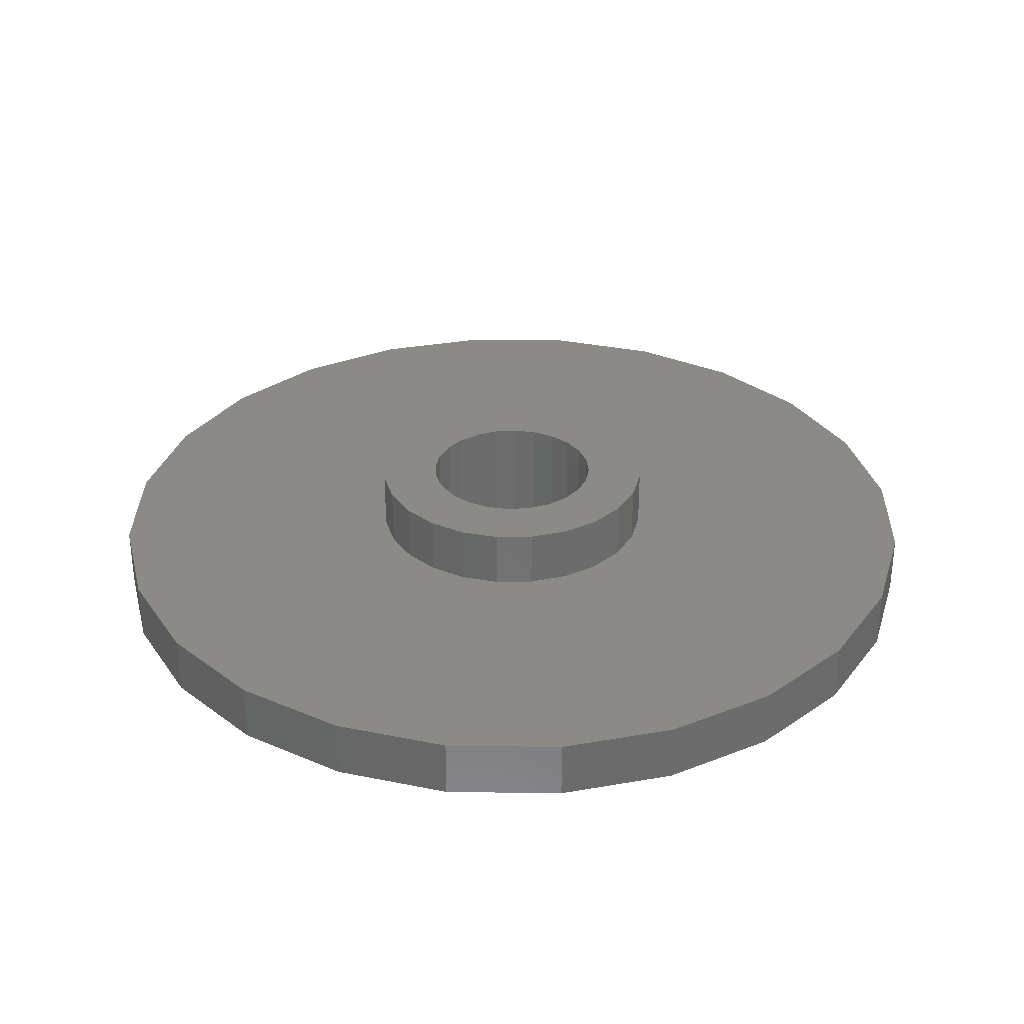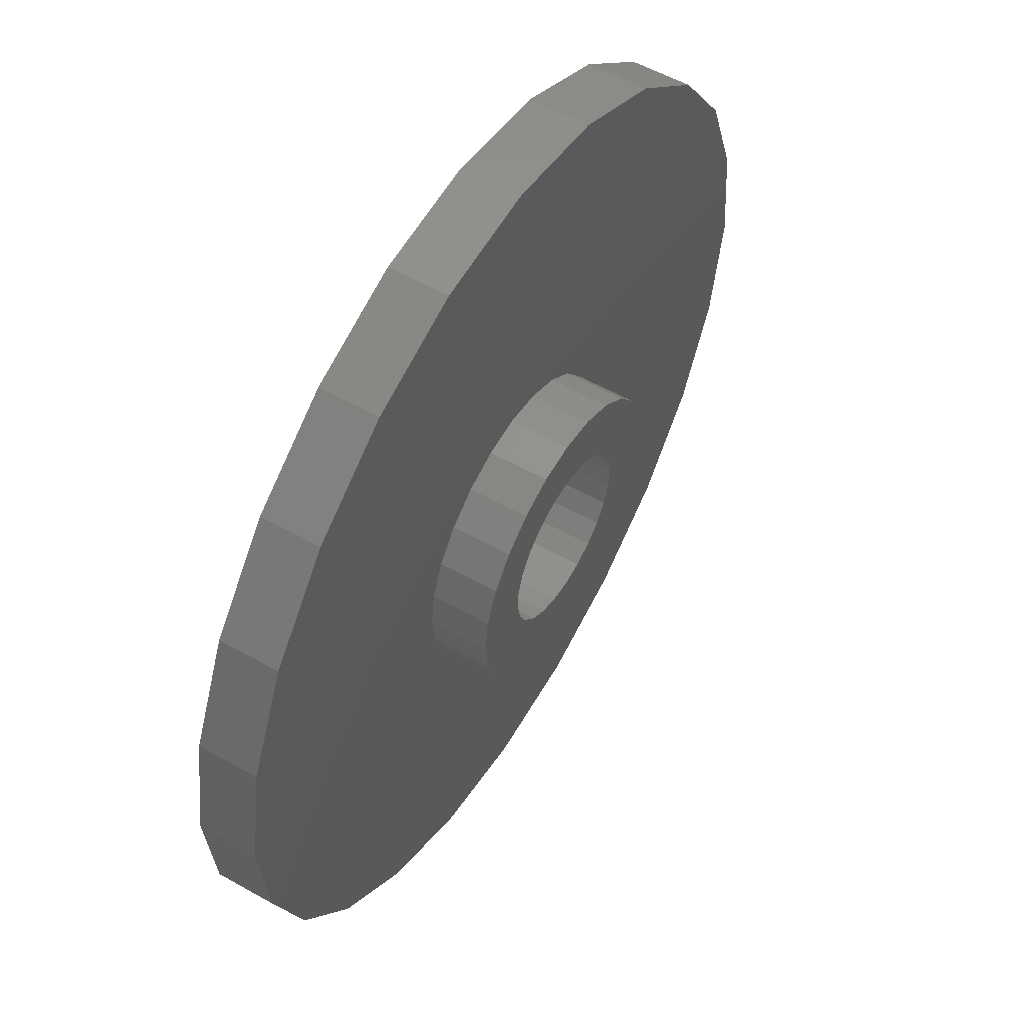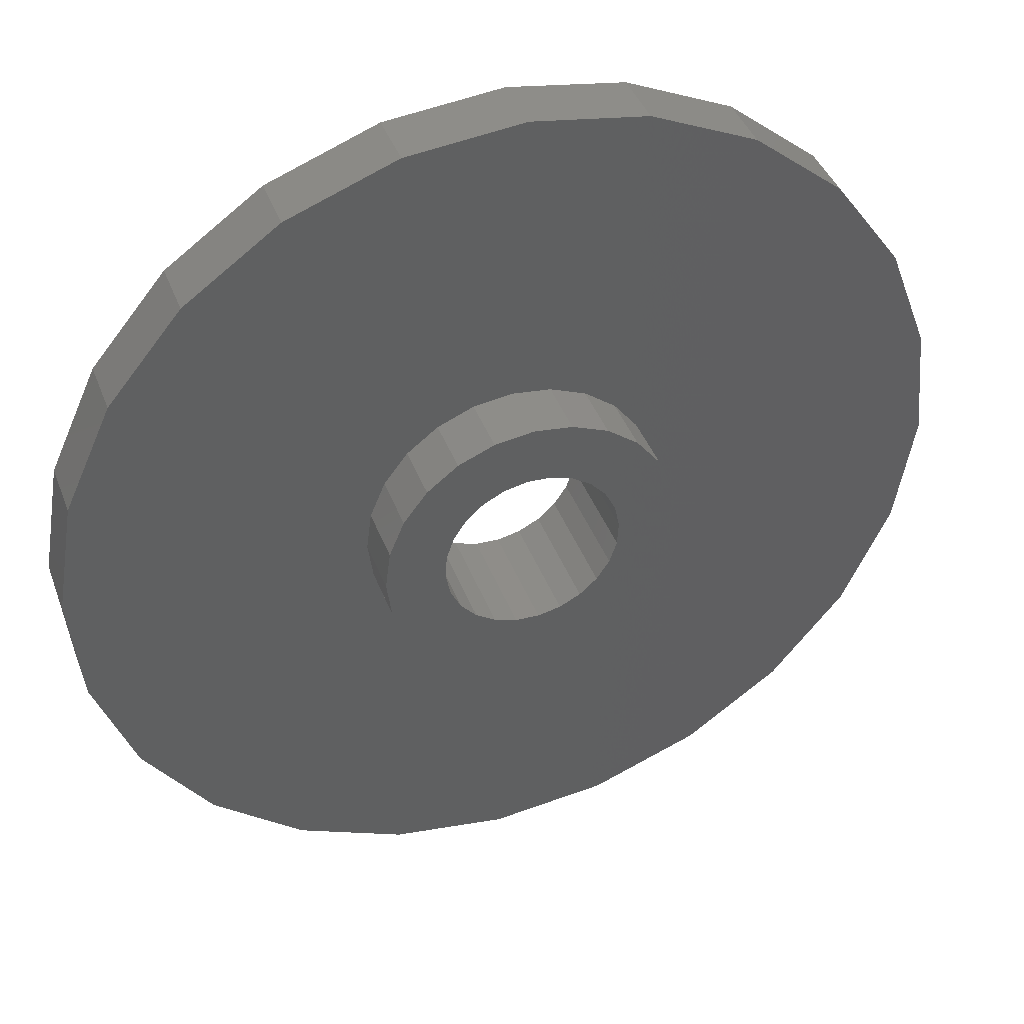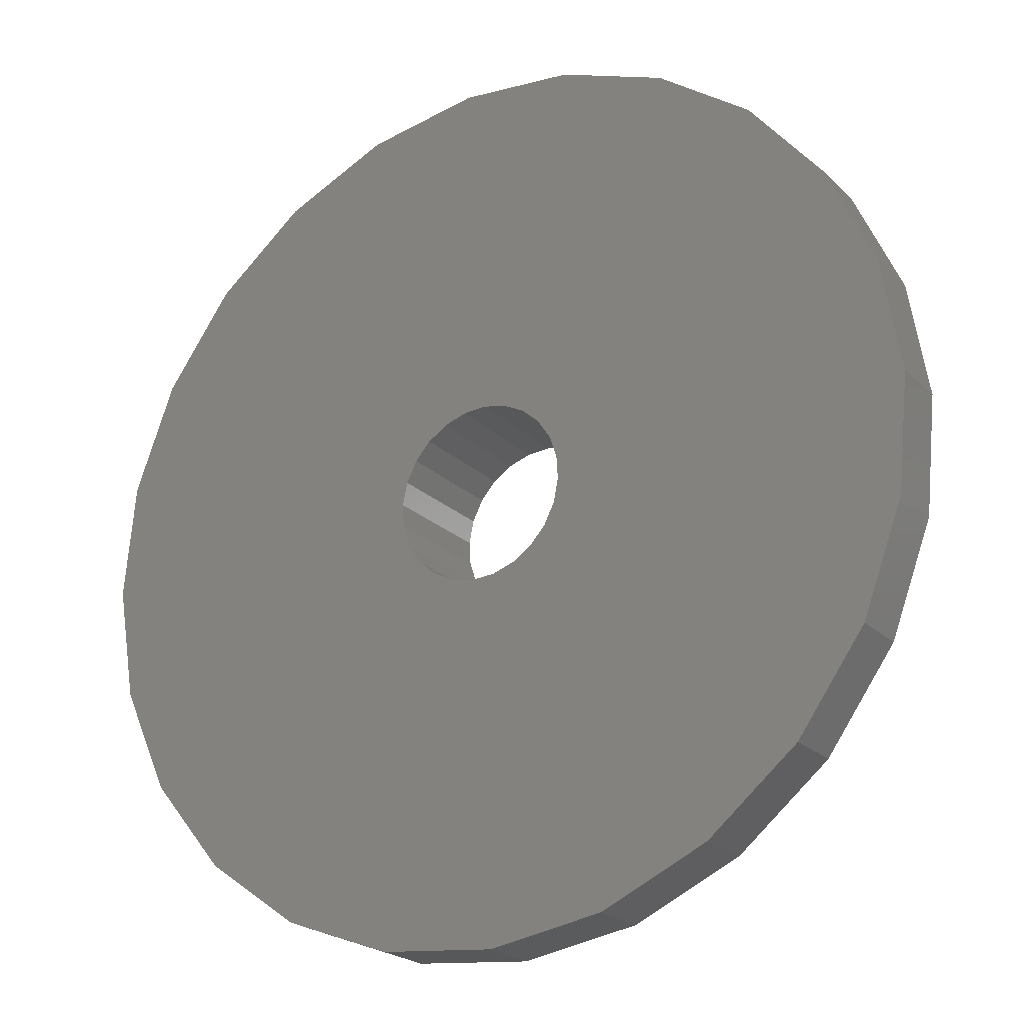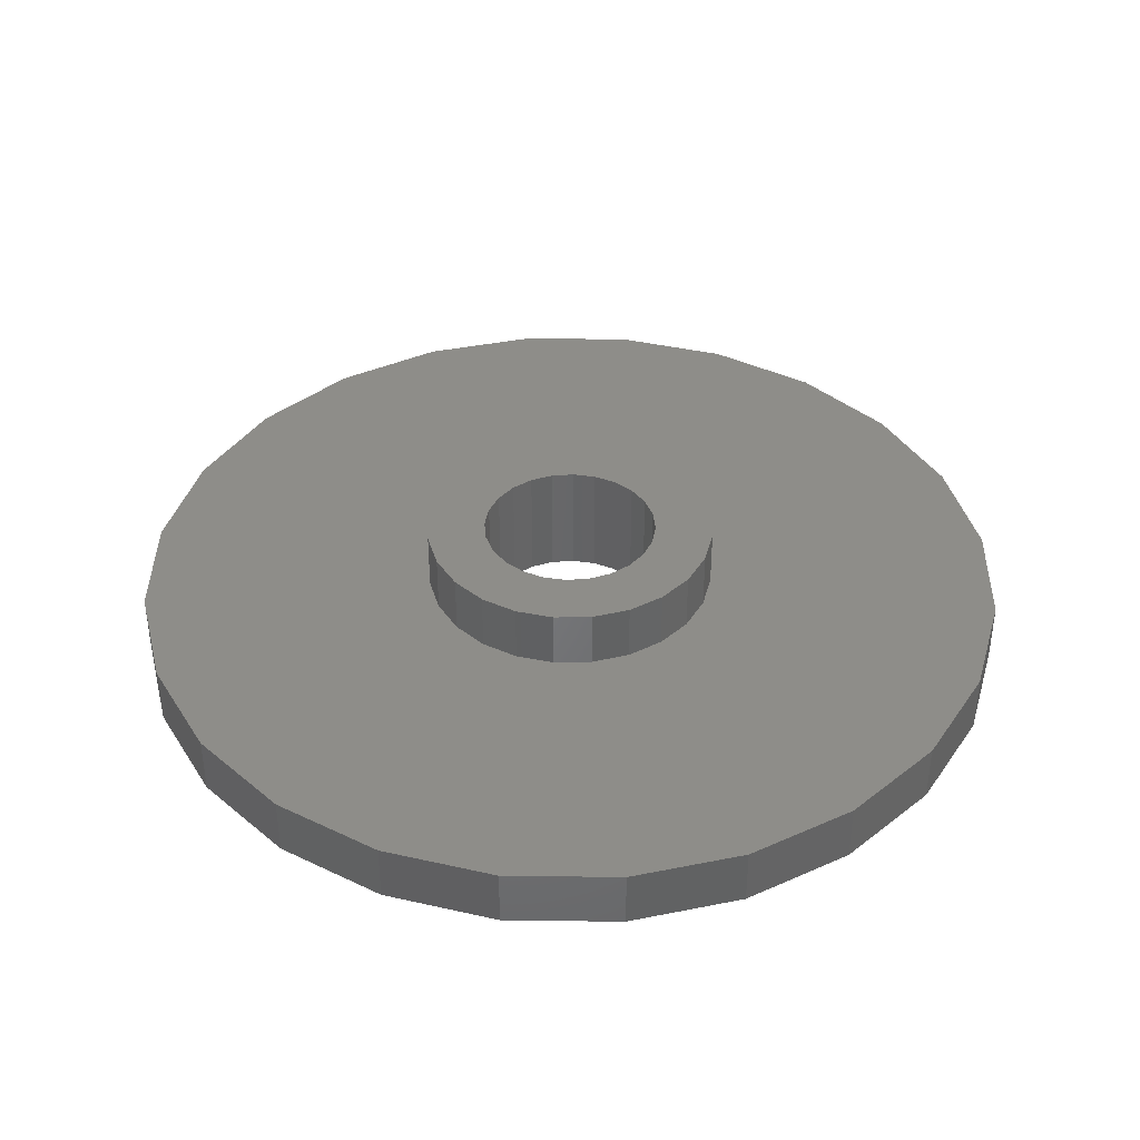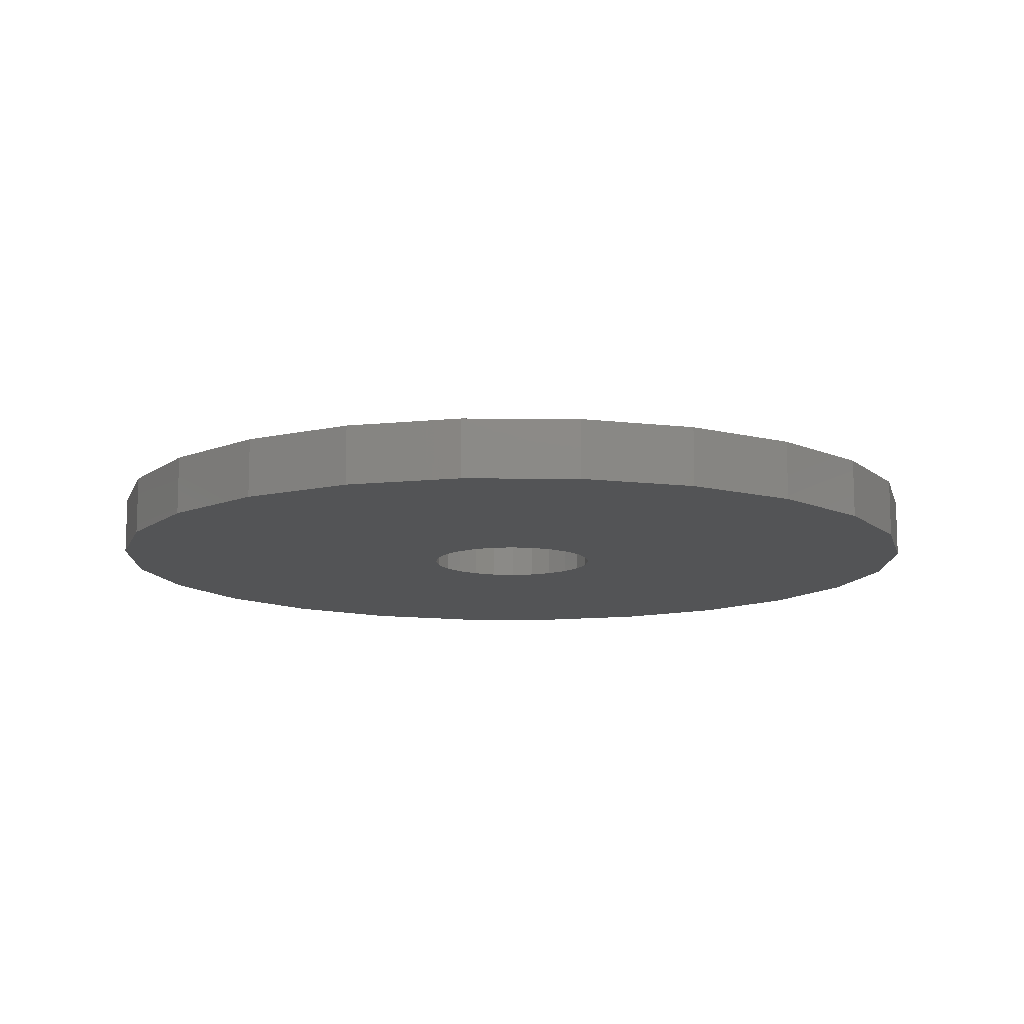
<metadata>
{"format":"stl","ext":"stl","renderer":"f3d","projection":"perspective","resolution":1024,"background":"white","views":[{"elev":31.9,"azim":81.6,"up":"+Z"},{"elev":55.2,"azim":-59.2,"up":"+Y"},{"elev":41.5,"azim":-19.9,"up":"+Y"},{"elev":-22.4,"azim":-147.6,"up":"+Y"},{"elev":39.1,"azim":111.4,"up":"+Z"},{"elev":-11.8,"azim":79.4,"up":"+Z"}]}
</metadata>
<code>
# stl→obj: 144 verts, 288 faces
v 0.647 2.415 2
v 1.25 2.165 1
v 0.647 2.415 1
v 1.25 2.165 2
v 2.415 0.647 1
v 2.5 -4.592e-16 2
v 2.5 -4.592e-16 1
v 2.415 0.647 2
v -1.768 1.768 2
v -1.25 2.165 1
v -1.768 1.768 1
v -1.25 2.165 2
v 2.415 -0.647 1
v 2.165 -1.25 2
v 2.165 -1.25 1
v 2.415 -0.647 2
v 1.768 1.768 1
v 1.768 1.768 2
v 2.165 1.25 2
v 2.165 1.25 1
v 0 2.5 2
v 0 2.5 1
v 1.768 -1.768 2
v 1.768 -1.768 1
v 1.25 -2.165 1
v 1.25 -2.165 2
v 0.647 -2.415 2
v -3.062e-16 -2.5 1
v 0.647 -2.415 1
v -3.062e-16 -2.5 2
v -0.647 -2.415 1
v -0.647 -2.415 2
v -1.25 -2.165 1
v -1.25 -2.165 2
v -1.768 -1.768 1
v -1.768 -1.768 2
v -0.647 2.415 2
v -0.647 2.415 1
v -2.165 -1.25 2
v -2.165 -1.25 1
v -2.415 -0.647 2
v -2.415 -0.647 1
v -2.5 1.531e-16 2
v -2.5 1.531e-16 1
v -2.415 0.647 2
v -2.415 0.647 1
v -1.691 7.307 0
v -1.472 0.2871 0
v -1.496 -0.1037 0
v 0.2574 7.496 0
v -1.348 0.6584 0
v -1.131 0.9848 0
v -0.838 1.244 0
v -0.4875 1.419 0
v -0.1037 1.496 0
v 0.2871 1.472 0
v 2.189 7.174 0
v 0.6584 1.348 0
v 0.9848 1.131 0
v 1.244 0.838 0
v 1.419 0.4875 0
v 1.496 0.1037 0
v 1.691 -7.307 0
v 3.525 -6.62 0
v 3.971 6.363 0
v 5.118 -5.482 0
v 5.482 5.118 0
v 6.363 -3.971 0
v 6.62 3.525 0
v 7.174 -2.189 0
v 7.307 1.691 0
v 7.496 -0.2574 0
v -7.174 2.189 0
v -7.307 -1.691 0
v -7.496 0.2574 0
v -6.62 -3.525 0
v -6.363 3.971 0
v -5.482 -5.118 0
v -5.118 5.482 0
v -3.971 -6.363 0
v -3.525 6.62 0
v -2.189 -7.174 0
v -0.2574 -7.496 0
v -1.419 -0.4875 0
v -1.244 -0.838 0
v -0.9848 -1.131 0
v -0.6584 -1.348 0
v -0.2871 -1.472 0
v 0.1037 -1.496 0
v 0.4875 -1.419 0
v 0.838 -1.244 0
v 1.131 -0.9848 0
v 1.348 -0.6584 0
v 1.472 -0.2871 0
v -1.472 0.2871 2
v -1.496 -0.1037 2
v -1.348 0.6584 2
v -1.131 0.9848 2
v -0.838 1.244 2
v -0.4875 1.419 2
v -0.1037 1.496 2
v 0.2871 1.472 2
v 0.6584 1.348 2
v 0.9848 1.131 2
v 1.244 0.838 2
v 1.419 0.4875 2
v 1.496 0.1037 2
v -2.165 1.25 2
v -1.419 -0.4875 2
v -1.244 -0.838 2
v -0.9848 -1.131 2
v -0.6584 -1.348 2
v -0.2871 -1.472 2
v 0.1037 -1.496 2
v 0.4875 -1.419 2
v 0.838 -1.244 2
v 1.131 -0.9848 2
v 1.348 -0.6584 2
v 1.472 -0.2871 2
v -2.165 1.25 1
v 7.174 -2.189 1
v 7.496 -0.2574 1
v -7.307 -1.691 1
v -7.174 2.189 1
v -7.496 0.2574 1
v -6.62 -3.525 1
v -6.363 3.971 1
v -5.482 -5.118 1
v -5.118 5.482 1
v -3.971 -6.363 1
v -3.525 6.62 1
v -2.189 -7.174 1
v -0.2574 -7.496 1
v 1.691 -7.307 1
v 3.525 -6.62 1
v -1.691 7.307 1
v 0.2574 7.496 1
v 2.189 7.174 1
v 3.971 6.363 1
v 5.118 -5.482 1
v 5.482 5.118 1
v 6.363 -3.971 1
v 6.62 3.525 1
v 7.307 1.691 1
f 1 2 3
f 2 1 4
f 5 6 7
f 6 5 8
f 9 10 11
f 10 9 12
f 13 14 15
f 14 13 16
f 4 17 2
f 17 4 18
f 17 19 20
f 19 17 18
f 21 3 22
f 3 21 1
f 15 23 24
f 23 15 14
f 23 25 24
f 25 23 26
f 27 28 29
f 28 27 30
f 30 31 28
f 31 30 32
f 32 33 31
f 33 32 34
f 34 35 33
f 35 34 36
f 37 22 38
f 22 37 21
f 39 35 36
f 35 39 40
f 41 40 39
f 40 41 42
f 43 42 41
f 42 43 44
f 45 44 43
f 44 45 46
f 47 48 49
f 48 47 50
f 48 50 51
f 51 50 52
f 52 50 53
f 53 50 54
f 54 50 55
f 55 50 56
f 56 50 57
f 56 57 58
f 58 57 59
f 59 57 60
f 60 57 61
f 61 57 62
f 62 57 63
f 63 57 64
f 64 57 65
f 64 65 66
f 66 65 67
f 66 67 68
f 68 67 69
f 68 69 70
f 70 69 71
f 70 71 72
f 73 74 75
f 74 73 76
f 76 73 77
f 76 77 78
f 78 77 79
f 78 79 80
f 80 79 81
f 80 81 82
f 82 81 47
f 82 47 49
f 82 49 83
f 83 49 84
f 83 84 85
f 83 85 86
f 83 86 87
f 83 87 88
f 83 88 89
f 83 89 63
f 63 89 90
f 63 90 91
f 63 91 92
f 63 92 93
f 63 93 94
f 63 94 62
f 9 95 96
f 95 9 12
f 95 12 97
f 97 12 98
f 98 12 37
f 98 37 99
f 99 37 100
f 100 37 21
f 100 21 101
f 101 21 102
f 102 21 1
f 102 1 103
f 103 1 4
f 103 4 104
f 104 4 105
f 105 4 106
f 106 4 18
f 106 18 107
f 107 18 23
f 23 18 14
f 14 18 19
f 14 19 16
f 16 19 8
f 16 8 6
f 45 41 43
f 41 45 108
f 41 108 39
f 39 108 36
f 36 108 9
f 36 9 34
f 34 9 96
f 34 96 109
f 34 109 110
f 34 110 32
f 32 110 111
f 32 111 112
f 32 112 113
f 32 113 30
f 30 113 114
f 30 114 27
f 27 114 115
f 27 115 116
f 27 116 26
f 26 116 117
f 26 117 118
f 26 118 23
f 23 118 119
f 23 119 107
f 20 8 5
f 8 20 19
f 9 120 108
f 120 9 11
f 7 16 13
f 16 7 6
f 26 29 25
f 29 26 27
f 108 46 45
f 46 108 120
f 12 38 10
f 38 12 37
f 109 85 110
f 85 109 84
f 95 49 96
f 49 95 48
f 98 51 97
f 51 98 52
f 99 54 53
f 54 99 100
f 97 48 95
f 48 97 51
f 98 53 52
f 53 98 99
f 100 55 54
f 55 100 101
f 101 56 55
f 56 101 102
f 96 84 109
f 84 96 49
f 102 58 56
f 58 102 103
f 103 59 58
f 59 103 104
f 72 121 70
f 121 72 122
f 123 124 125
f 124 123 126
f 124 126 127
f 127 126 128
f 127 128 129
f 129 128 130
f 129 130 131
f 131 130 132
f 131 132 44
f 44 132 42
f 42 132 40
f 40 132 133
f 40 133 35
f 35 133 33
f 33 133 31
f 31 133 28
f 28 133 134
f 28 134 29
f 29 134 25
f 25 134 24
f 24 134 135
f 24 135 15
f 15 135 13
f 13 135 7
f 44 136 131
f 136 44 46
f 136 46 120
f 136 120 11
f 136 11 10
f 136 10 137
f 137 10 38
f 137 38 22
f 137 22 3
f 137 3 138
f 138 3 2
f 138 2 17
f 138 17 20
f 138 20 5
f 138 5 139
f 139 5 7
f 139 7 135
f 139 135 140
f 139 140 141
f 141 140 142
f 141 142 143
f 143 142 121
f 143 121 144
f 144 121 122
f 134 83 63
f 83 134 133
f 67 143 69
f 143 67 141
f 137 57 50
f 57 137 138
f 70 142 68
f 142 70 121
f 123 76 126
f 76 123 74
f 60 106 61
f 106 60 105
f 130 78 80
f 78 130 128
f 129 77 127
f 77 129 79
f 127 73 124
f 73 127 77
f 61 107 62
f 107 61 106
f 94 118 93
f 118 94 119
f 116 90 91
f 90 116 115
f 125 74 123
f 74 125 75
f 139 67 65
f 67 139 141
f 68 140 66
f 140 68 142
f 133 82 83
f 82 133 132
f 117 91 92
f 91 117 116
f 93 117 92
f 117 93 118
f 124 75 125
f 75 124 73
f 135 63 64
f 63 135 134
f 114 88 89
f 88 114 113
f 59 105 60
f 105 59 104
f 136 50 47
f 50 136 137
f 138 65 57
f 65 138 139
f 62 119 94
f 119 62 107
f 131 47 81
f 47 131 136
f 113 87 88
f 87 113 112
f 140 64 66
f 64 140 135
f 115 89 90
f 89 115 114
f 71 122 72
f 122 71 144
f 132 80 82
f 80 132 130
f 126 78 128
f 78 126 76
f 69 144 71
f 144 69 143
f 129 81 79
f 81 129 131
f 110 86 111
f 86 110 85
f 112 86 87
f 86 112 111

</code>
